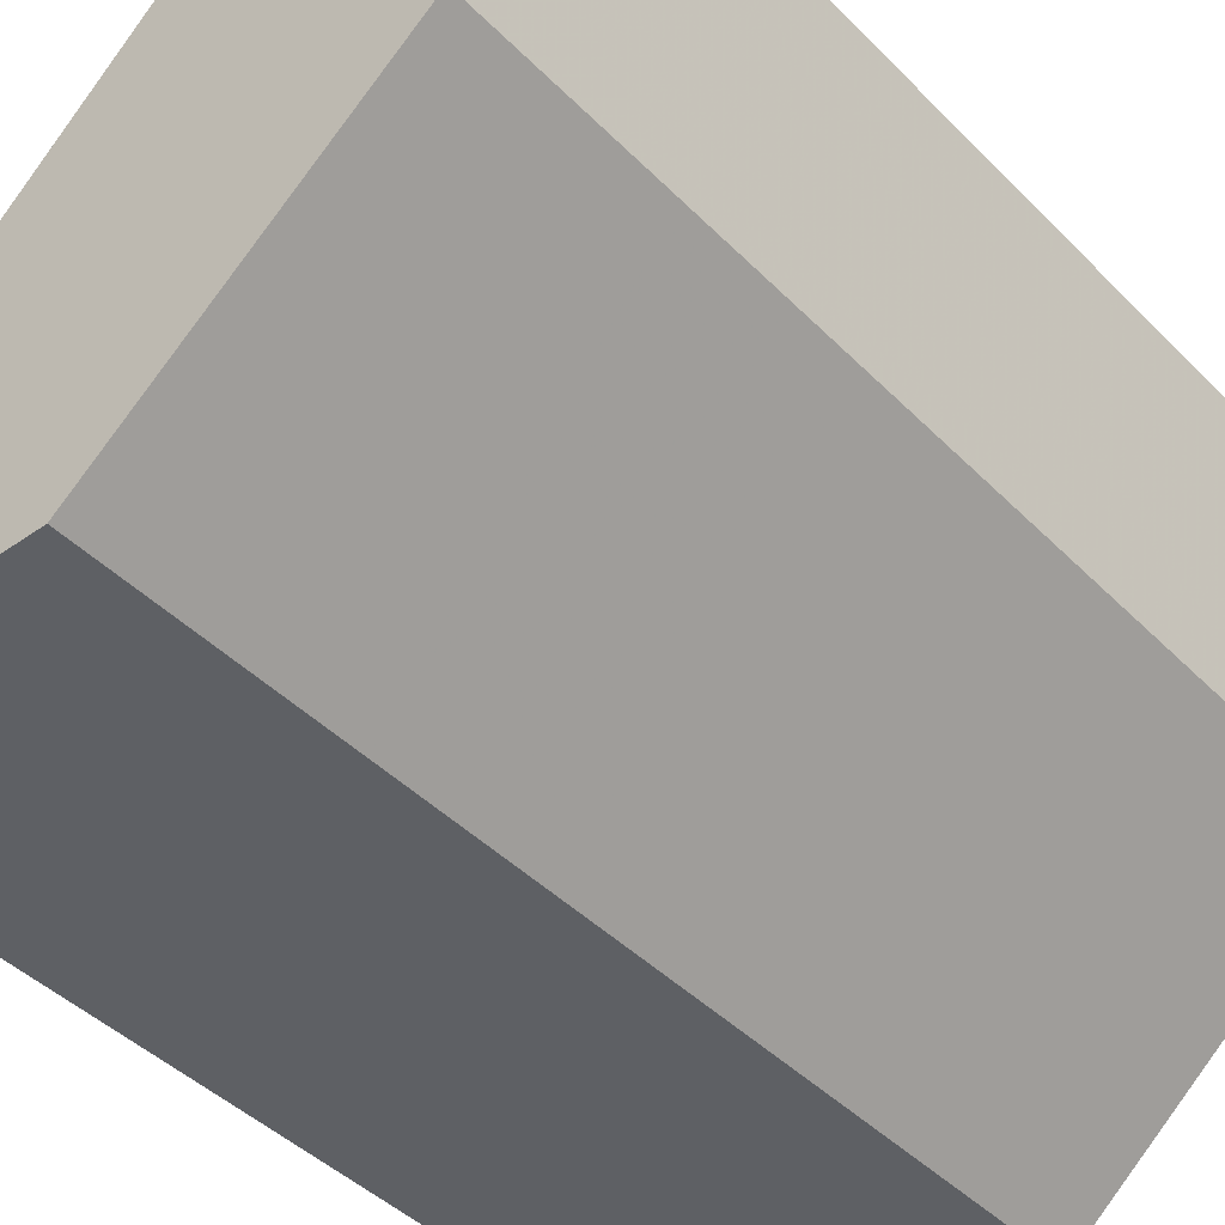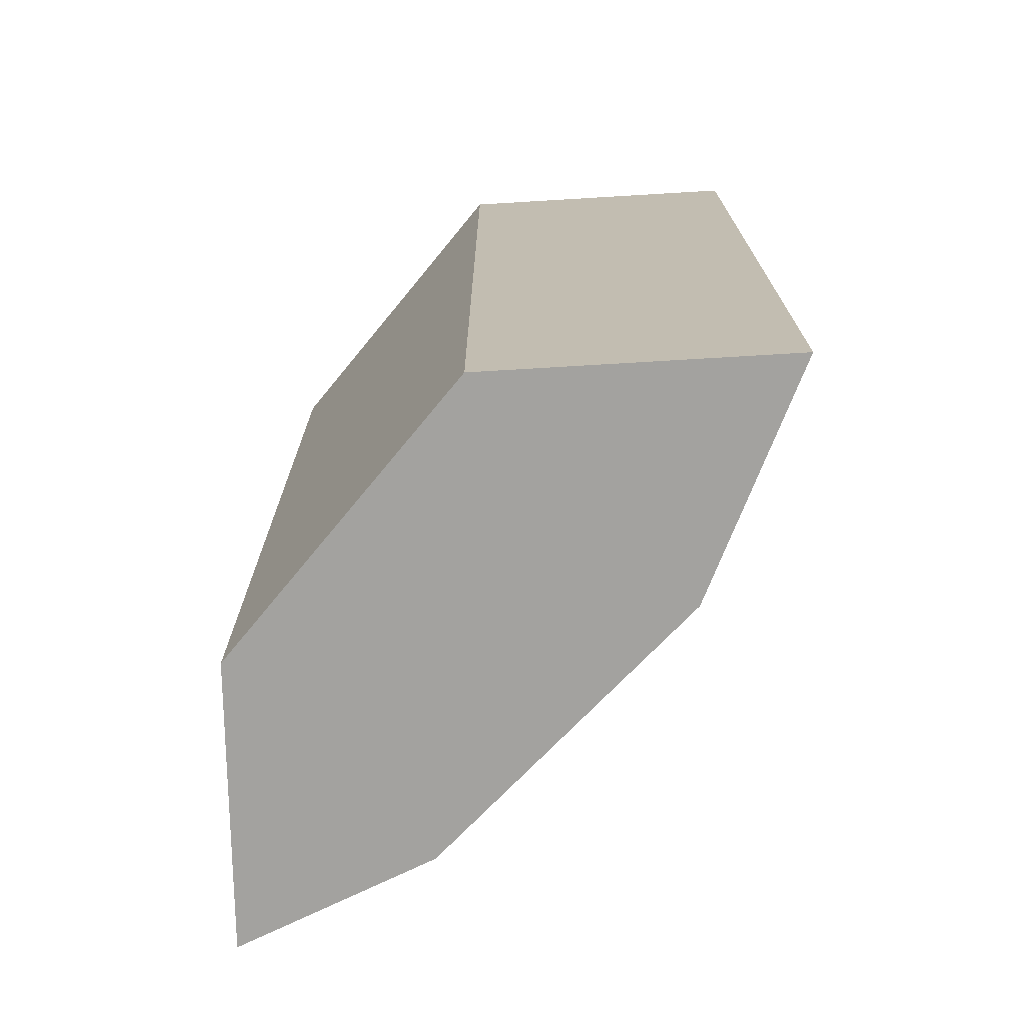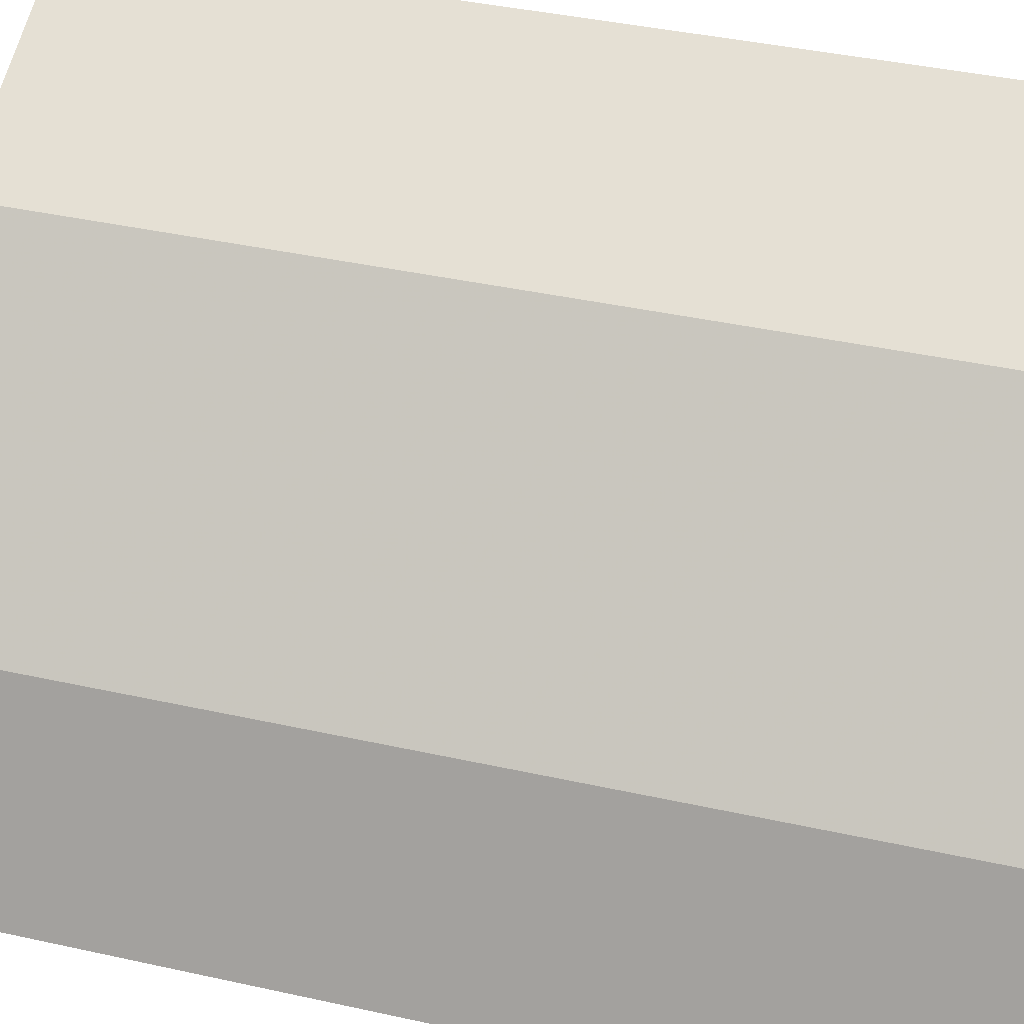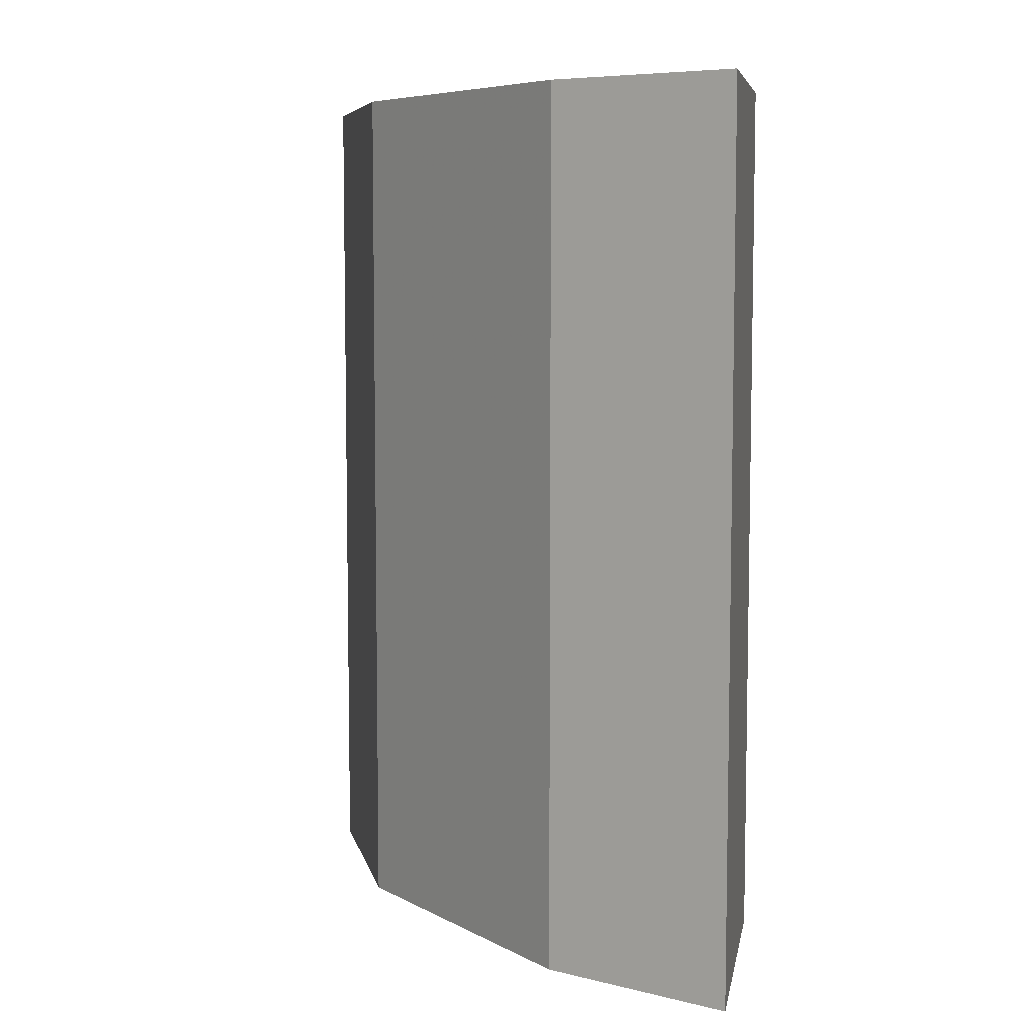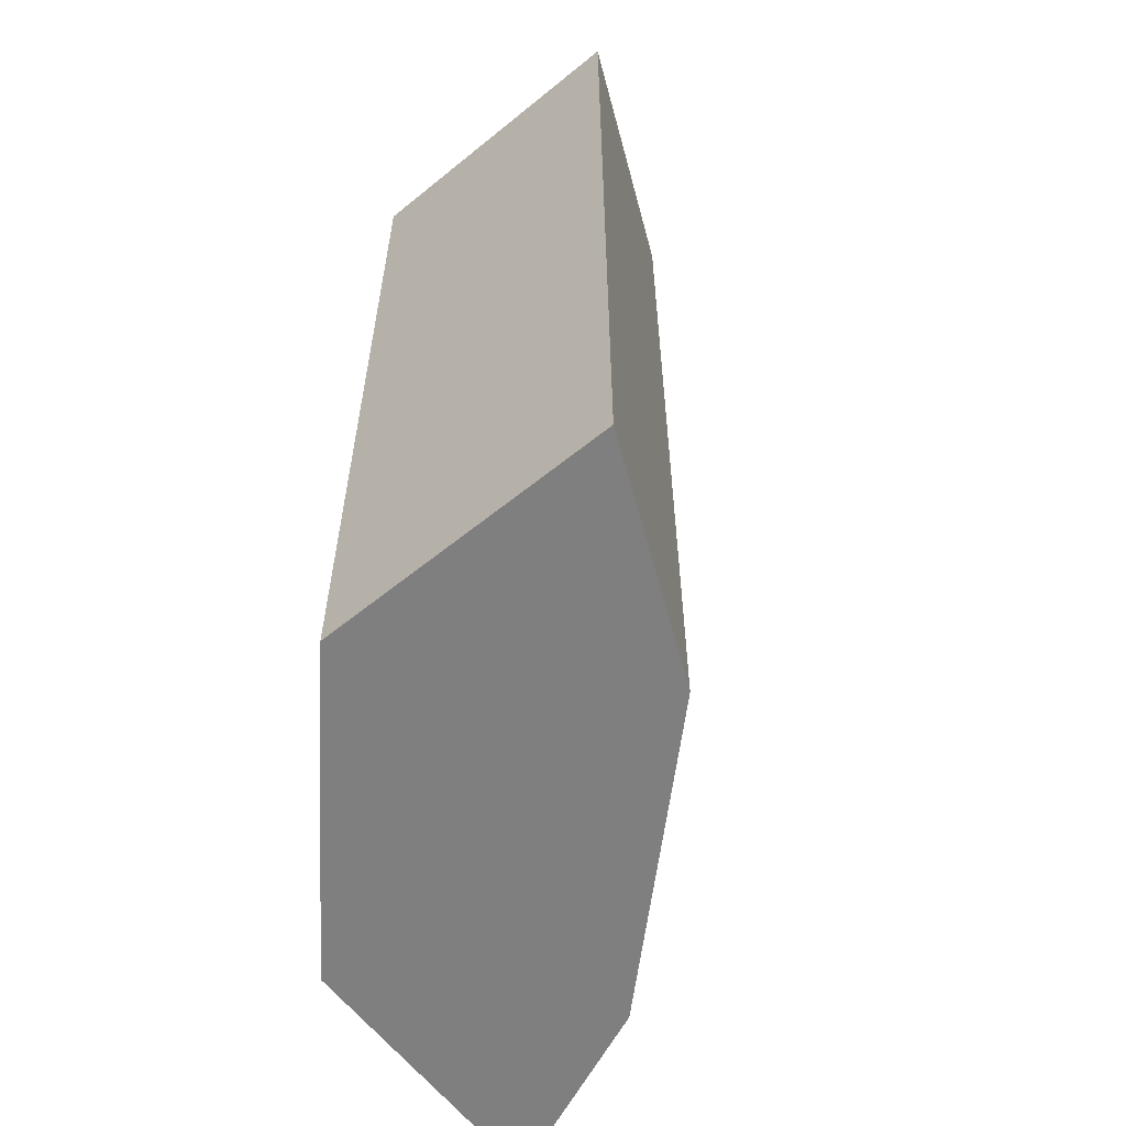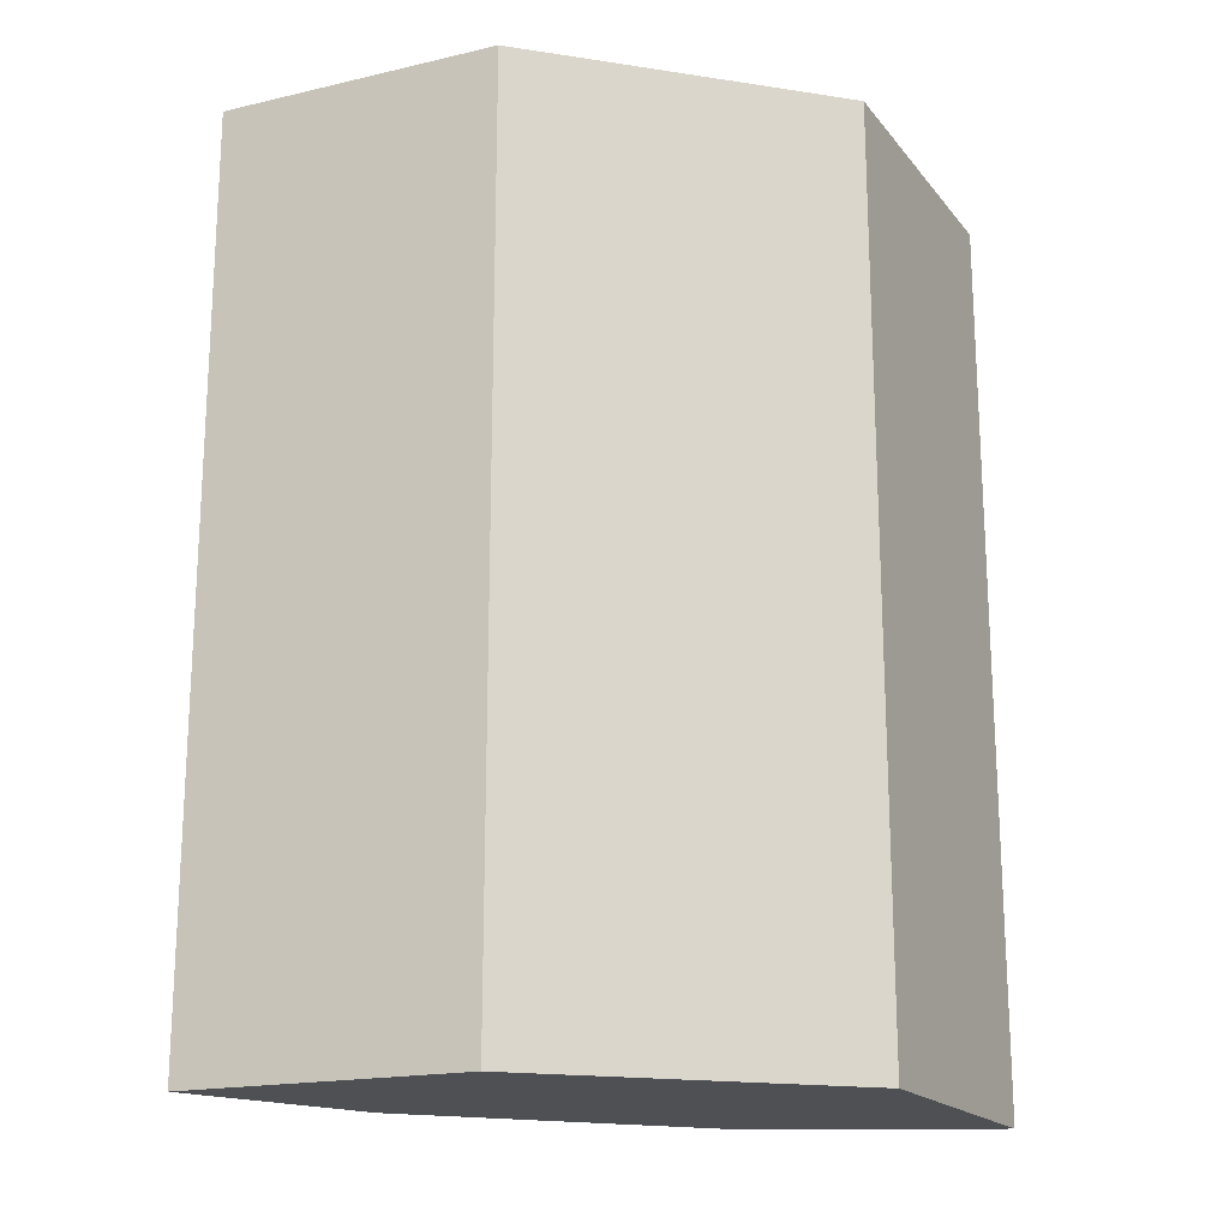
<metadata>
{"format":"obj","ext":"obj","renderer":"f3d","projection":"perspective","resolution":1024,"background":"white","views":[{"elev":-42.9,"azim":40.1,"up":"+Y"},{"elev":-72.5,"azim":90.7,"up":"+Z"},{"elev":40.2,"azim":-74.7,"up":"+Y"},{"elev":6.9,"azim":-80.0,"up":"+Z"},{"elev":-59.8,"azim":127.1,"up":"+Z"},{"elev":-18.5,"azim":23.9,"up":"+Z"}]}
</metadata>
<code>
v 0.03179 0.00584 0.0377
v 0.03168 0.0035 0.0377
v 0.03168 0.0035 0.03062
v 0.02806 0.003224 0.03062
v 0.02736 0.00175 0.0377
v 0.03179 0.00584 0.03062
v 0.02999 0.005109 0.0377
v 0.0296 0.00175 0.0377
v 0.02806 0.003224 0.0377
v 0.02999 0.005109 0.03062
v 0.02736 0.00175 0.03062
v 0.0296 0.00175 0.03062
f 1 2 3
f 5 2 1
f 6 1 3
f 7 5 1
f 7 1 6
f 8 3 2
f 8 2 5
f 9 7 4
f 9 5 7
f 10 7 6
f 10 4 7
f 11 8 5
f 11 4 10
f 11 10 6
f 11 9 4
f 11 5 9
f 12 3 8
f 12 8 11
f 12 11 6
f 12 6 3

</code>
